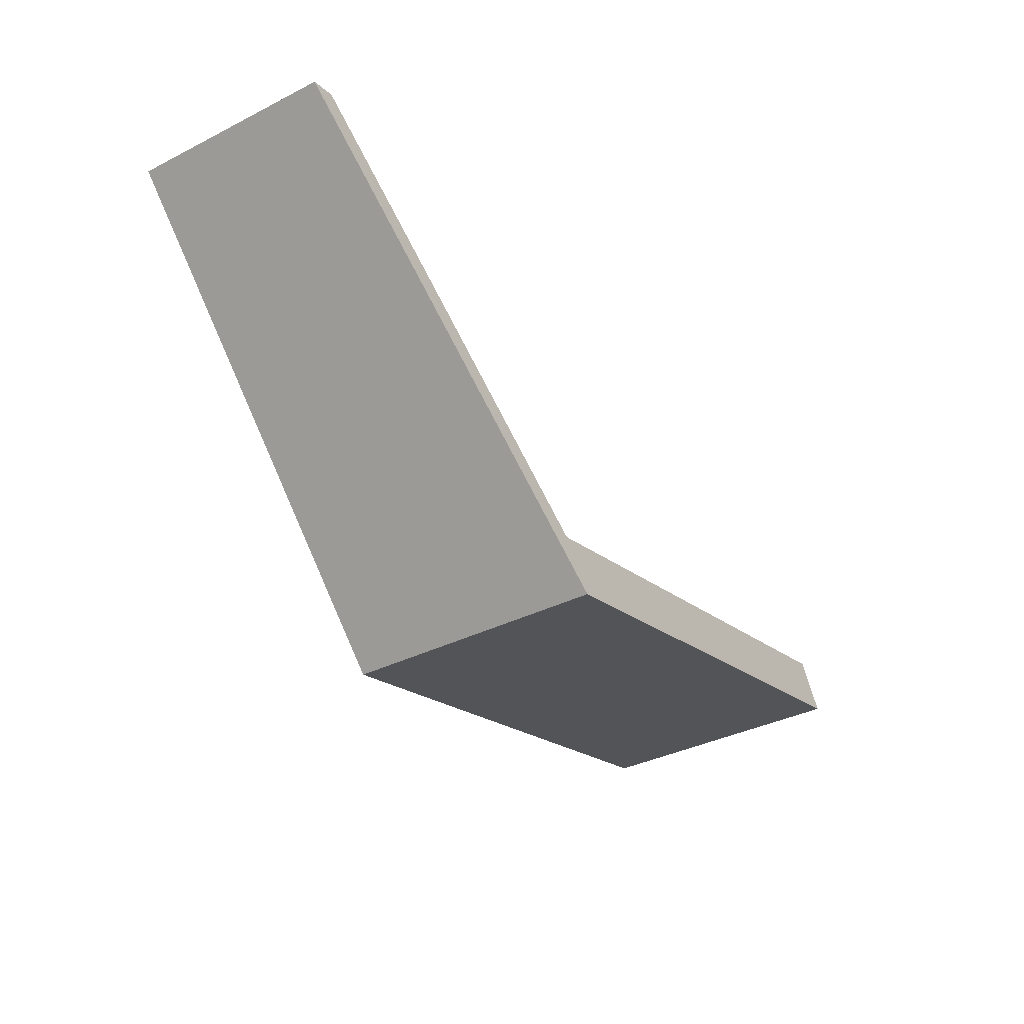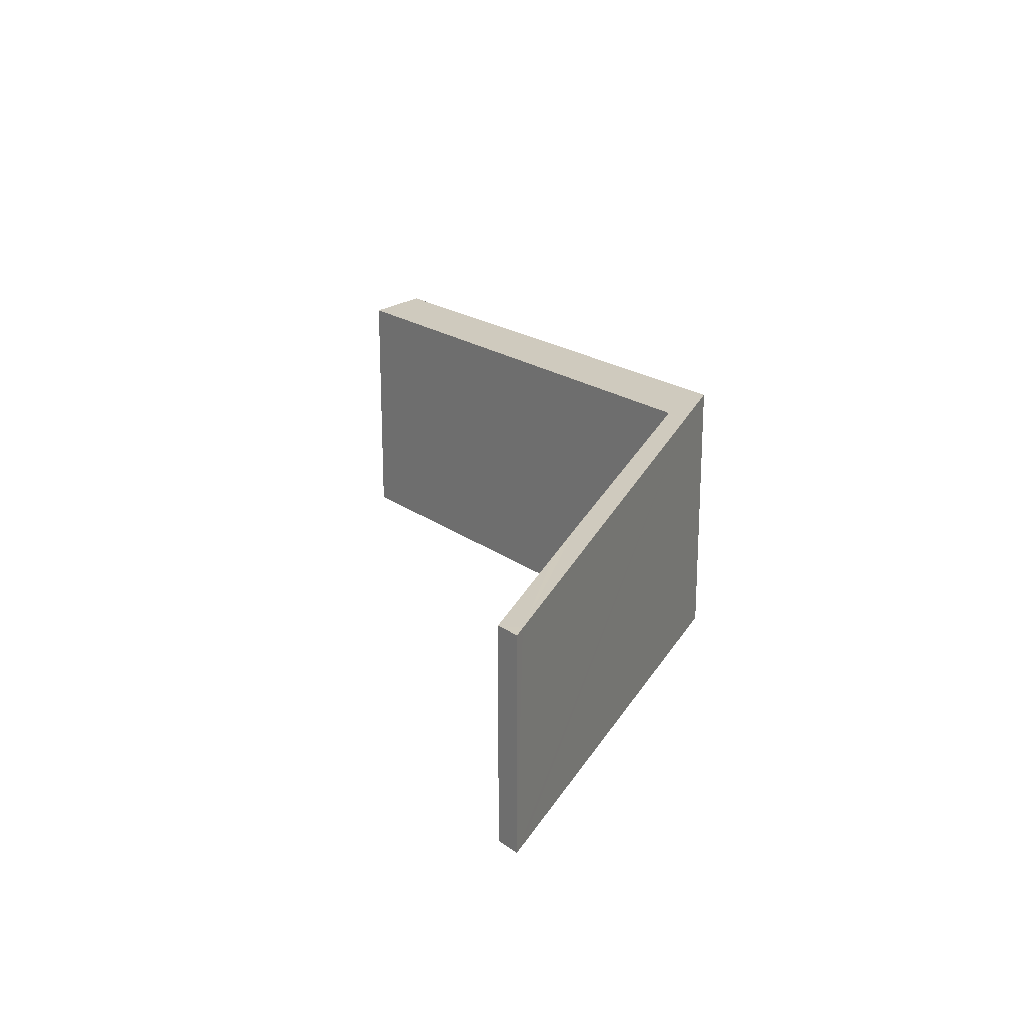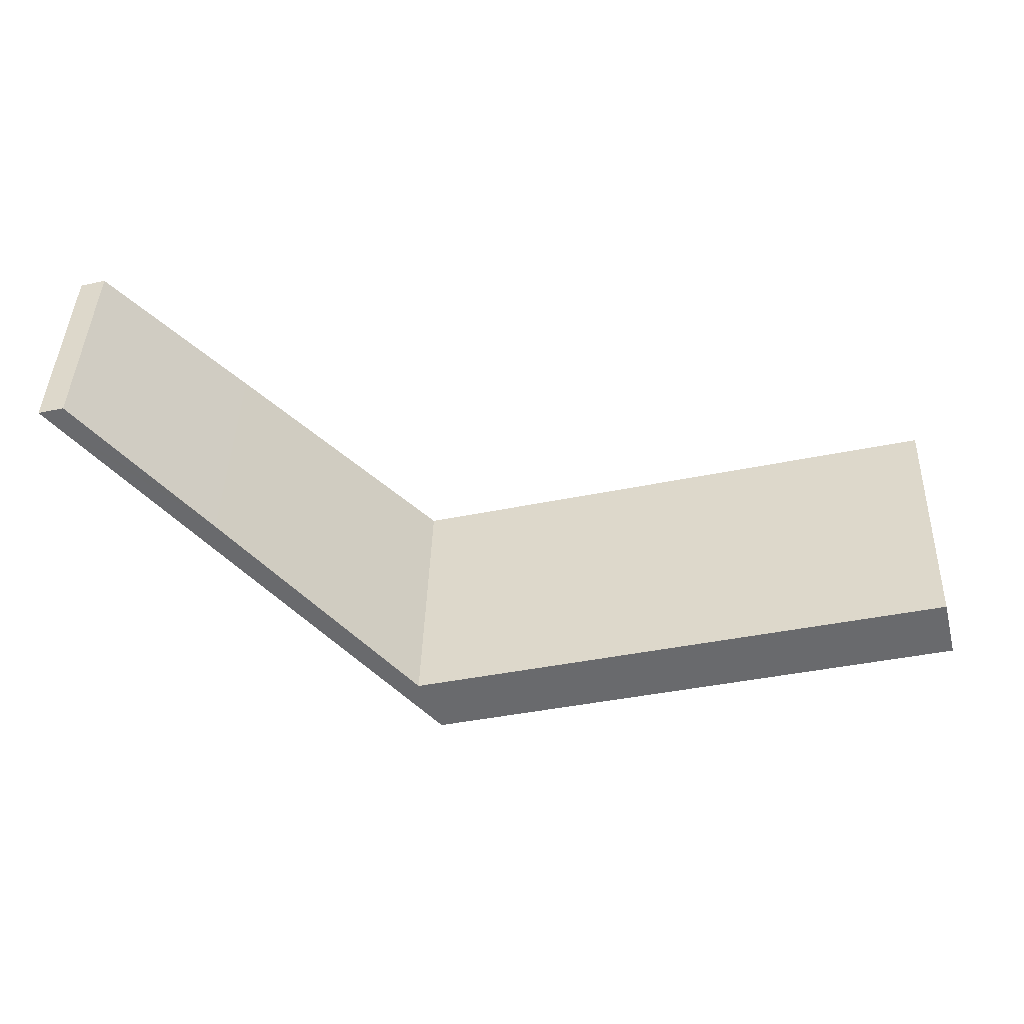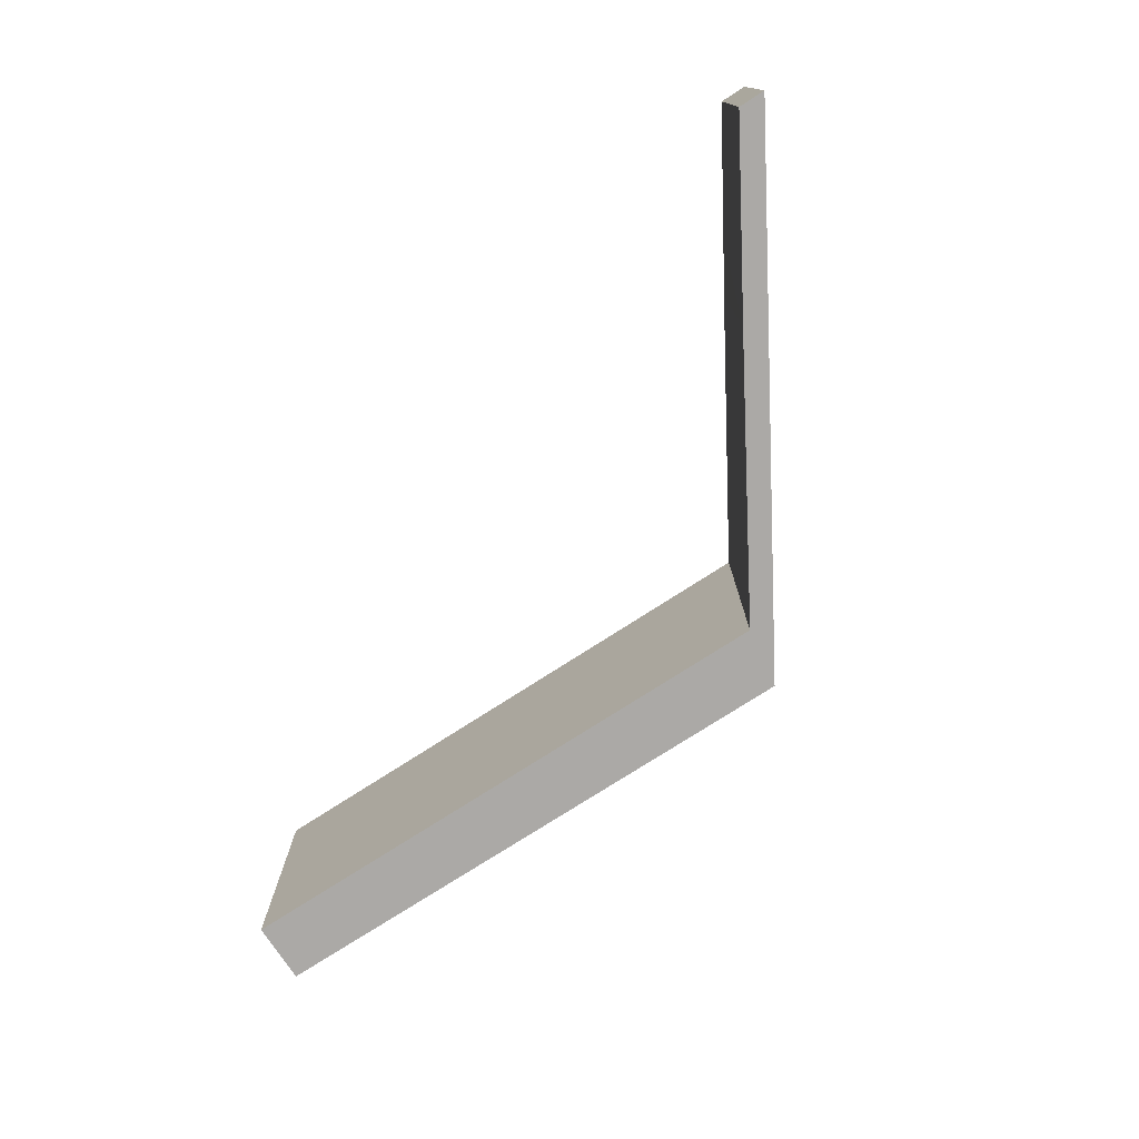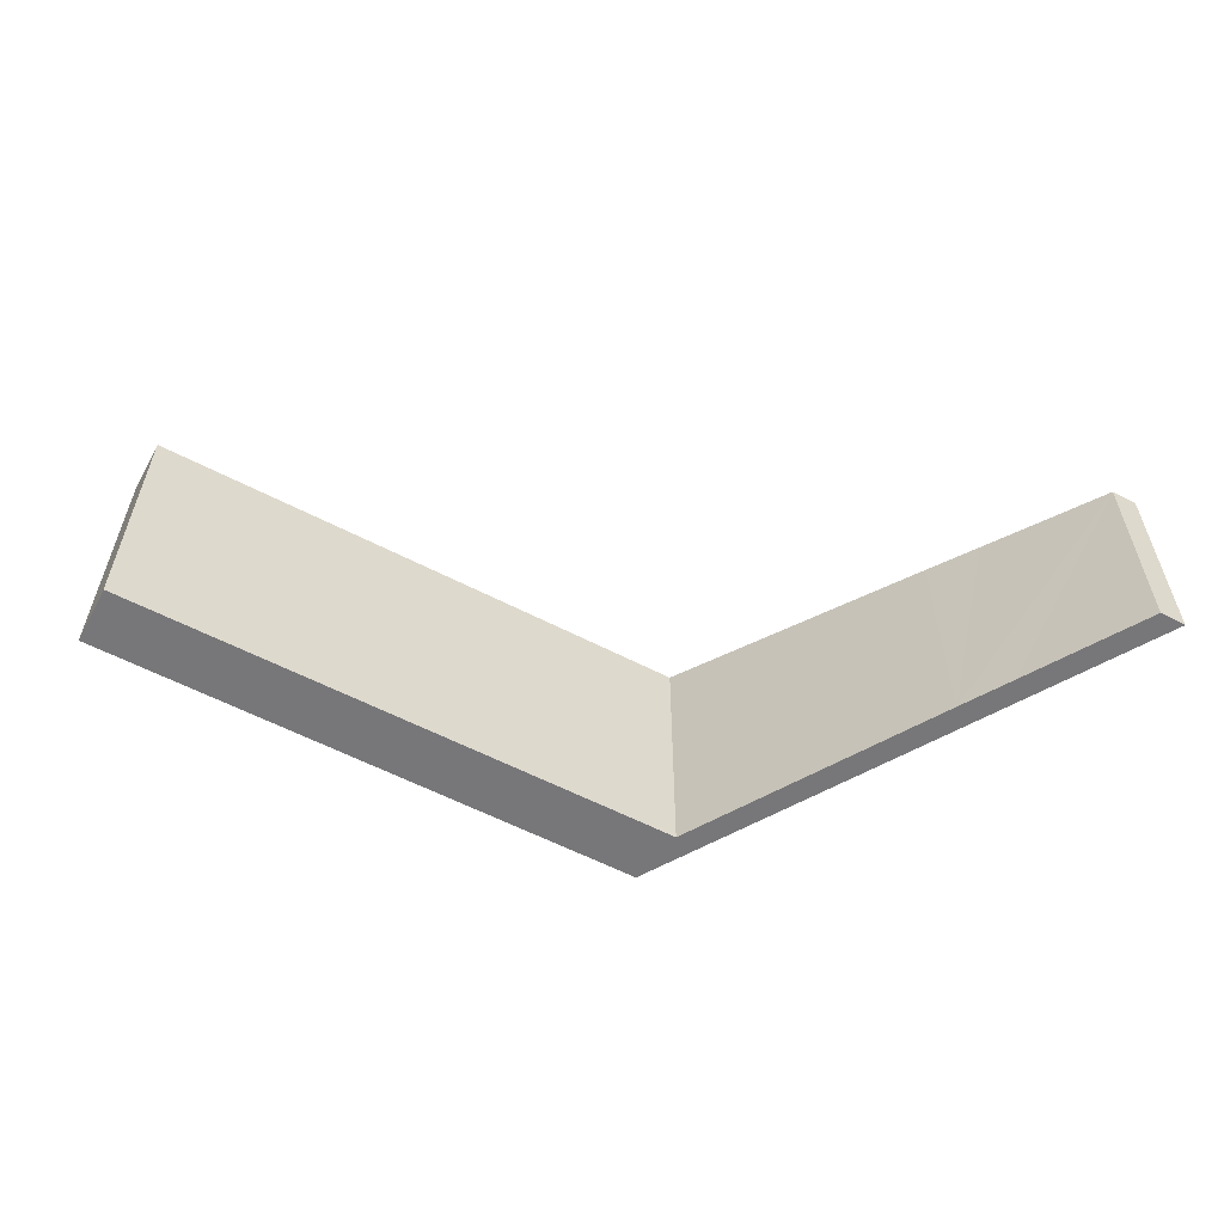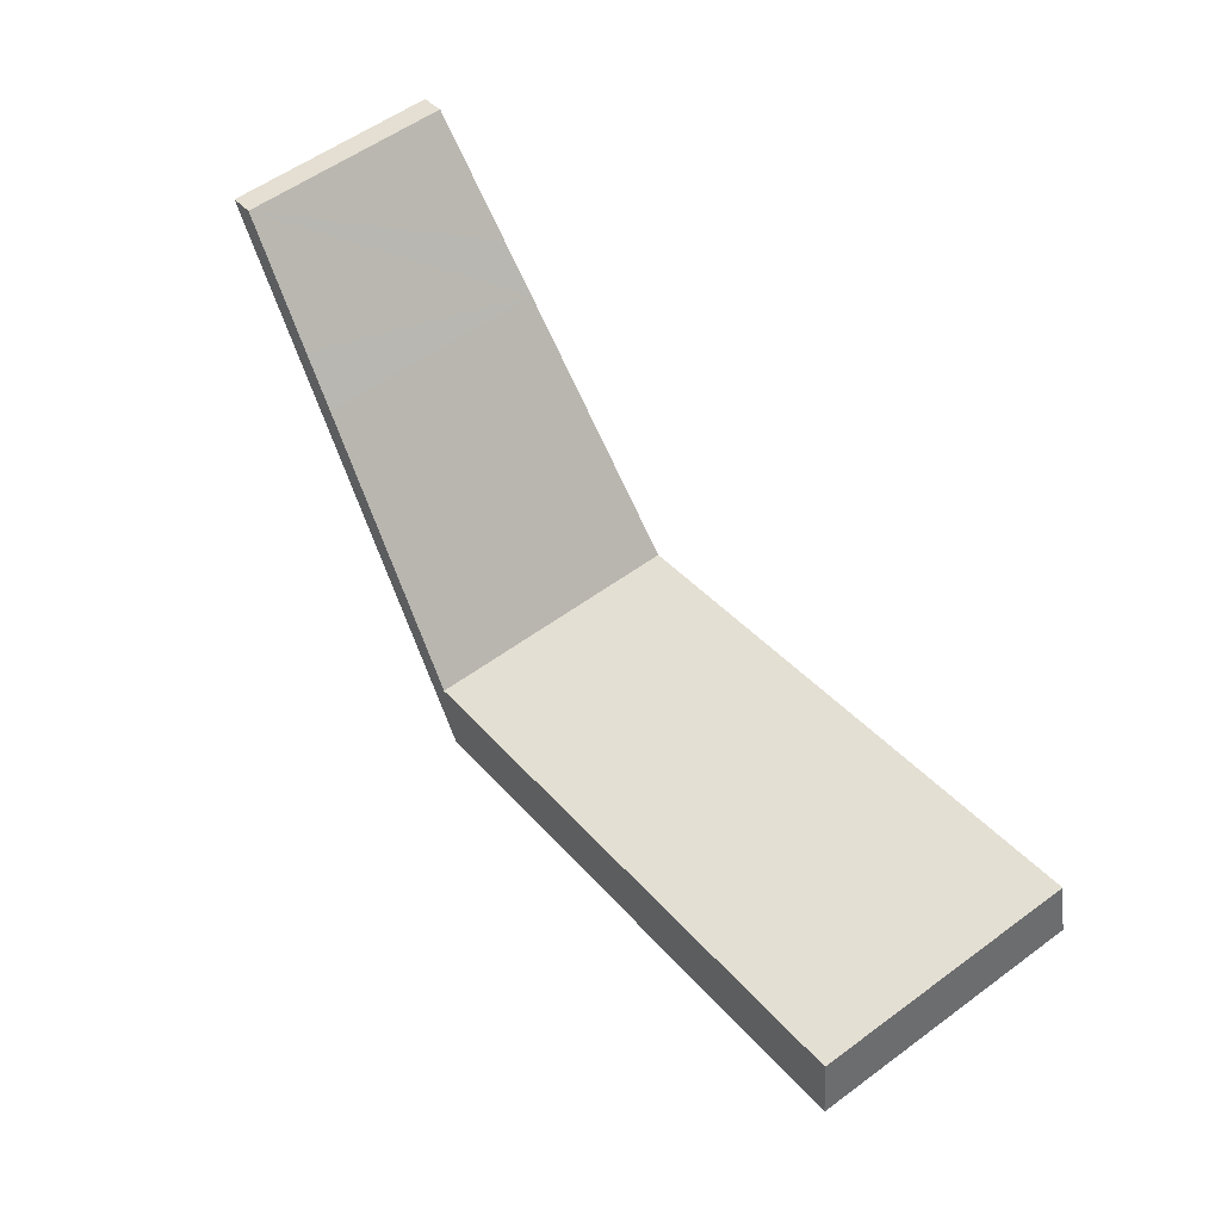
<metadata>
{"format":"obj","ext":"obj","renderer":"f3d","projection":"perspective","resolution":1024,"background":"white","views":[{"elev":-36.7,"azim":123.1,"up":"+Z"},{"elev":20.6,"azim":67.1,"up":"+Y"},{"elev":43.1,"azim":-178.1,"up":"+Z"},{"elev":-75.6,"azim":47.5,"up":"+Y"},{"elev":-57.2,"azim":-14.1,"up":"+Y"},{"elev":57.1,"azim":-127.3,"up":"+Z"}]}
</metadata>
<code>
v  0 11.67 7.148e-16
v  0.644 11.37 2.521
v  0.339 11.67 -0.088
v  24.48 11.37 -3.682
v  23.43 11.68 -6.111
v  25.67 11.35 -3.887
v  24.56 11.35 -3.6
v  33.36 10.08 5.204
v  40.08 9.272 10.47
v  35.16 9.82 6.988
v  39.38 9.211 11.18
v  40.5 9.211 10.89
v  0 0 0
v  0.644 -1.544e-16 2.521
v  24.48 2.255e-16 -3.682
v  24.56 2.204e-16 -3.6
v  33.36 -3.187e-16 5.204
v  35.16 -4.279e-16 6.988
v  39.38 -6.848e-16 11.18
v  40.5 -6.668e-16 10.89
v  23.43 3.742e-16 -6.111
v  0.339 5.388e-18 -0.088
v  40.08 -6.413e-16 10.47
v  25.67 2.38e-16 -3.887
g defaultobject
f 1 2 3
f 4 3 2
f 5 3 4
f 6 5 4
f 7 6 4
f 8 6 7
f 9 6 8
f 10 9 8
f 11 9 10
f 12 9 11
f 13 2 1
f 2 13 14
f 14 4 2
f 4 14 15
f 15 7 4
f 7 15 8
f 8 15 16
f 8 16 17
f 8 17 10
f 10 17 11
f 11 17 18
f 11 18 19
f 19 12 11
f 12 19 20
f 21 3 5
f 3 21 22
f 3 22 1
f 1 22 13
f 20 9 12
f 9 20 6
f 6 20 23
f 6 23 24
f 6 24 5
f 5 24 21
f 20 19 23
f 24 23 19
f 18 24 19
f 17 24 18
f 16 24 17
f 21 24 16
f 15 21 16
f 14 21 15
f 22 21 14
f 13 22 14

</code>
